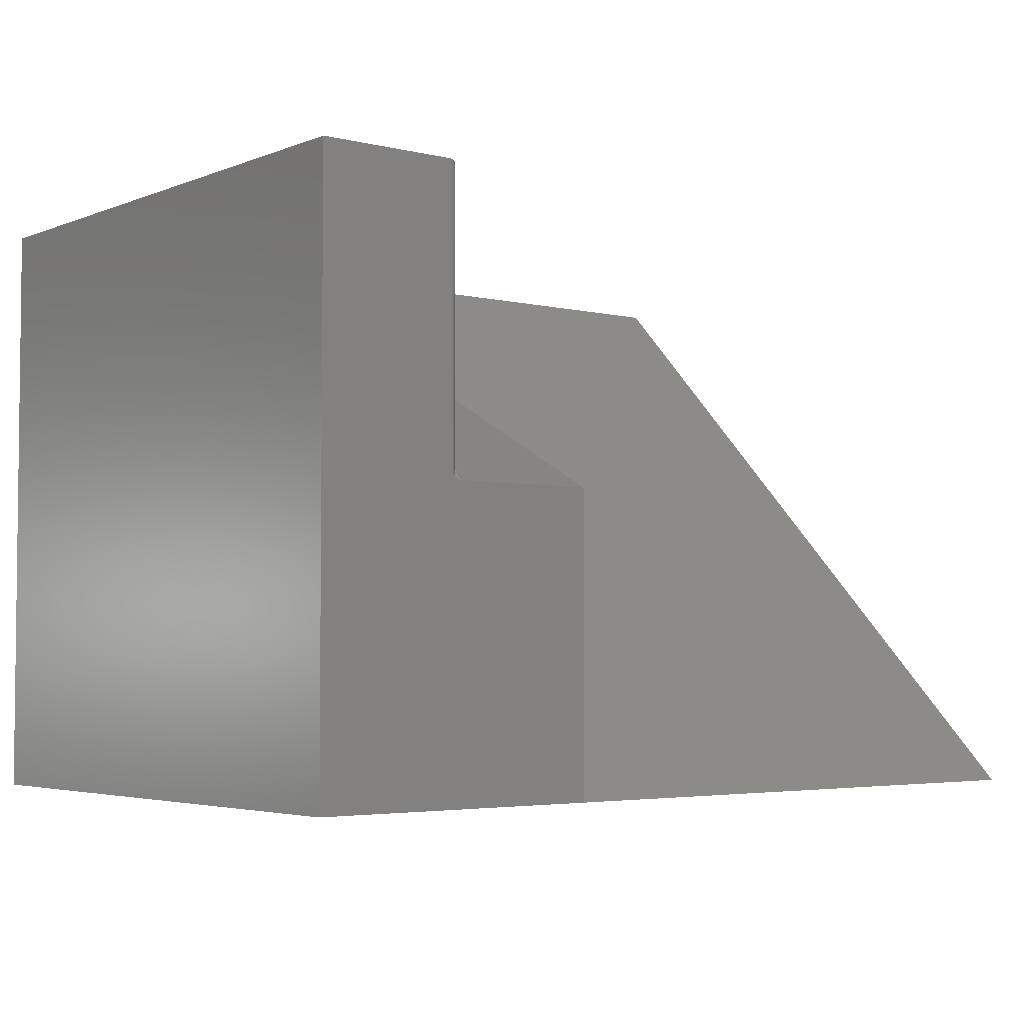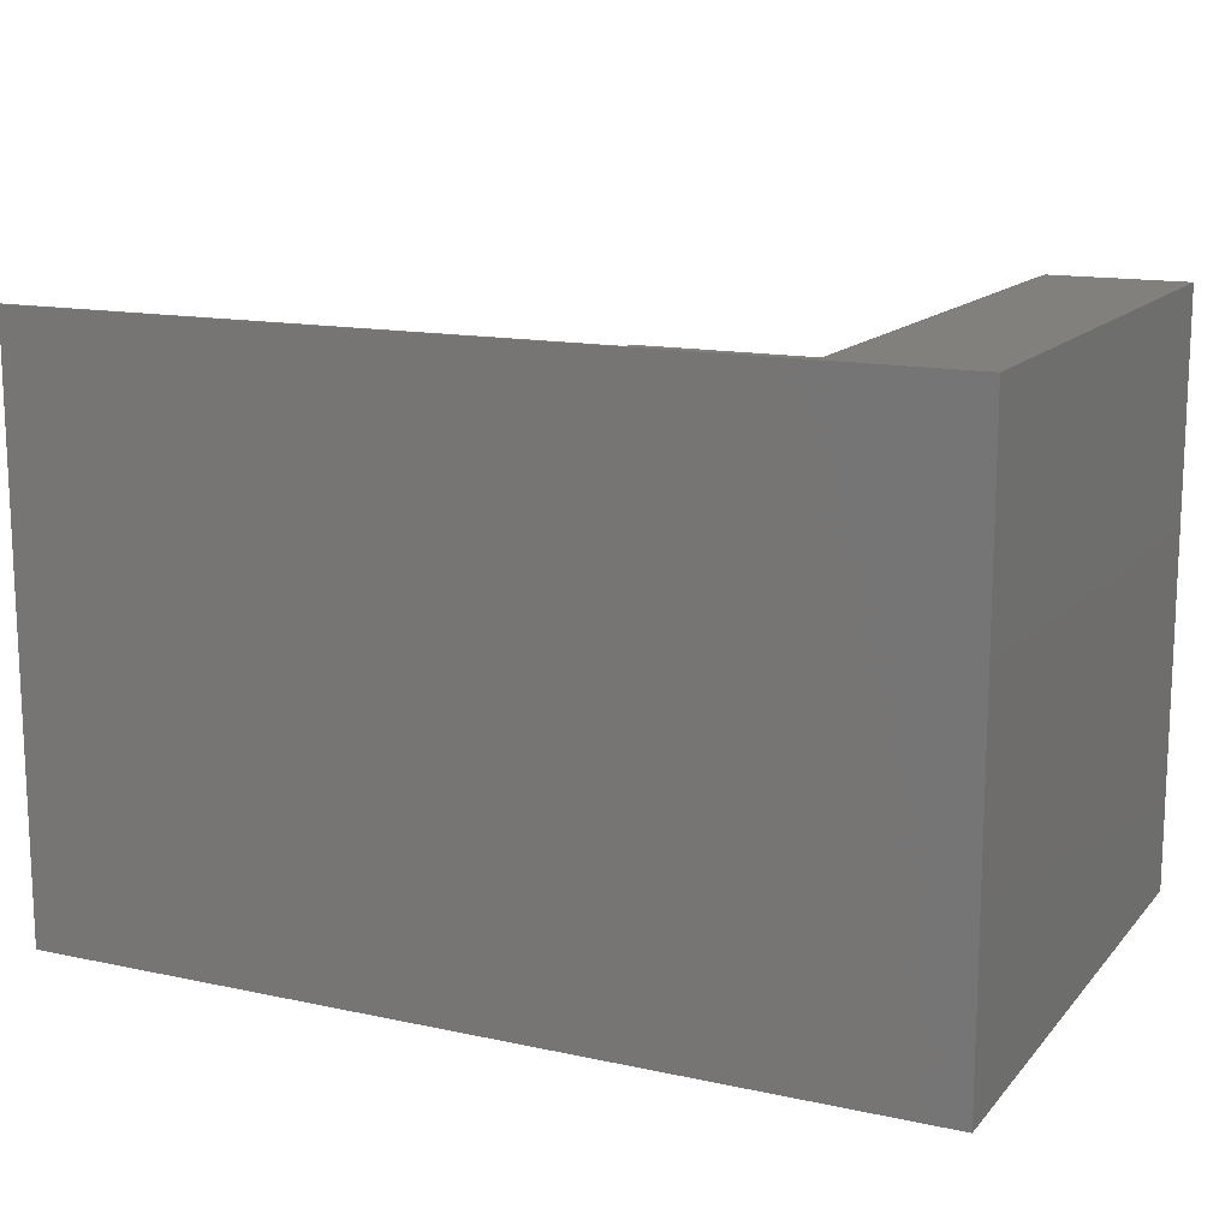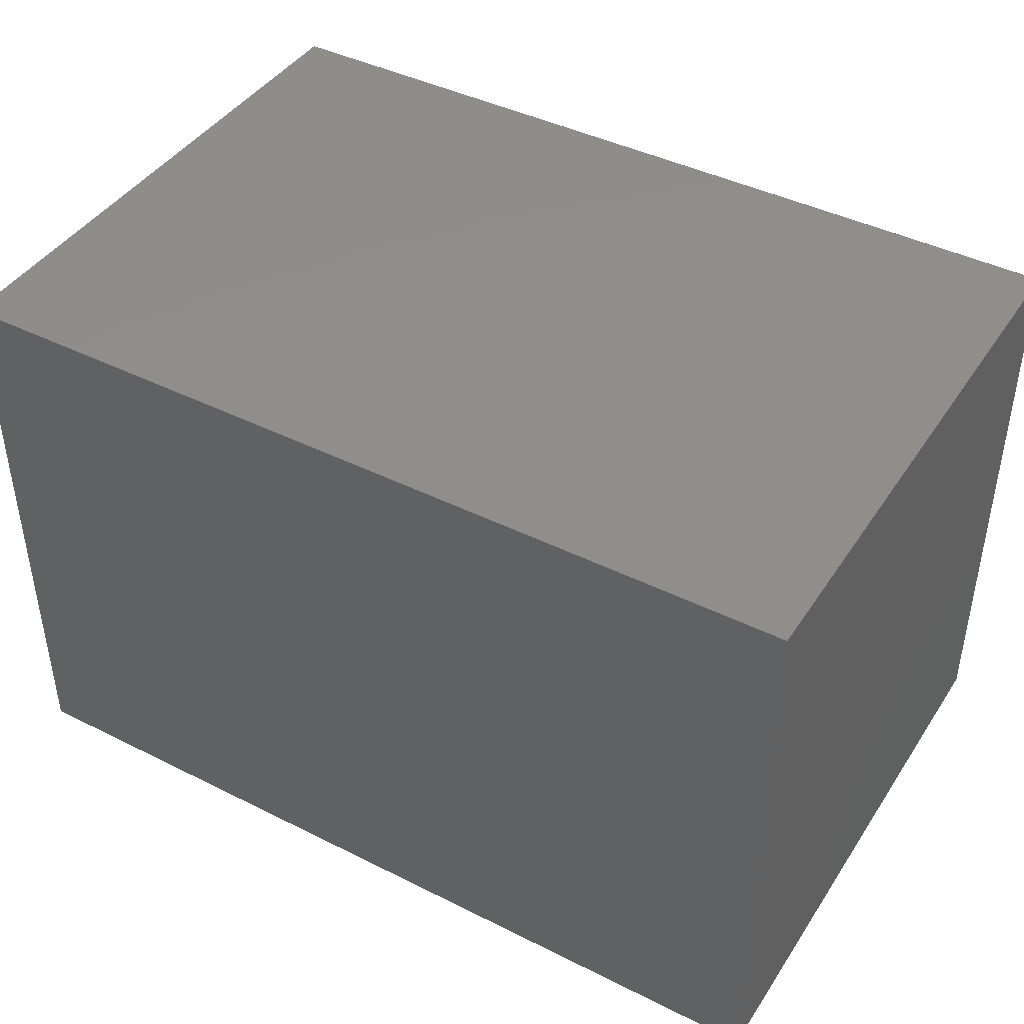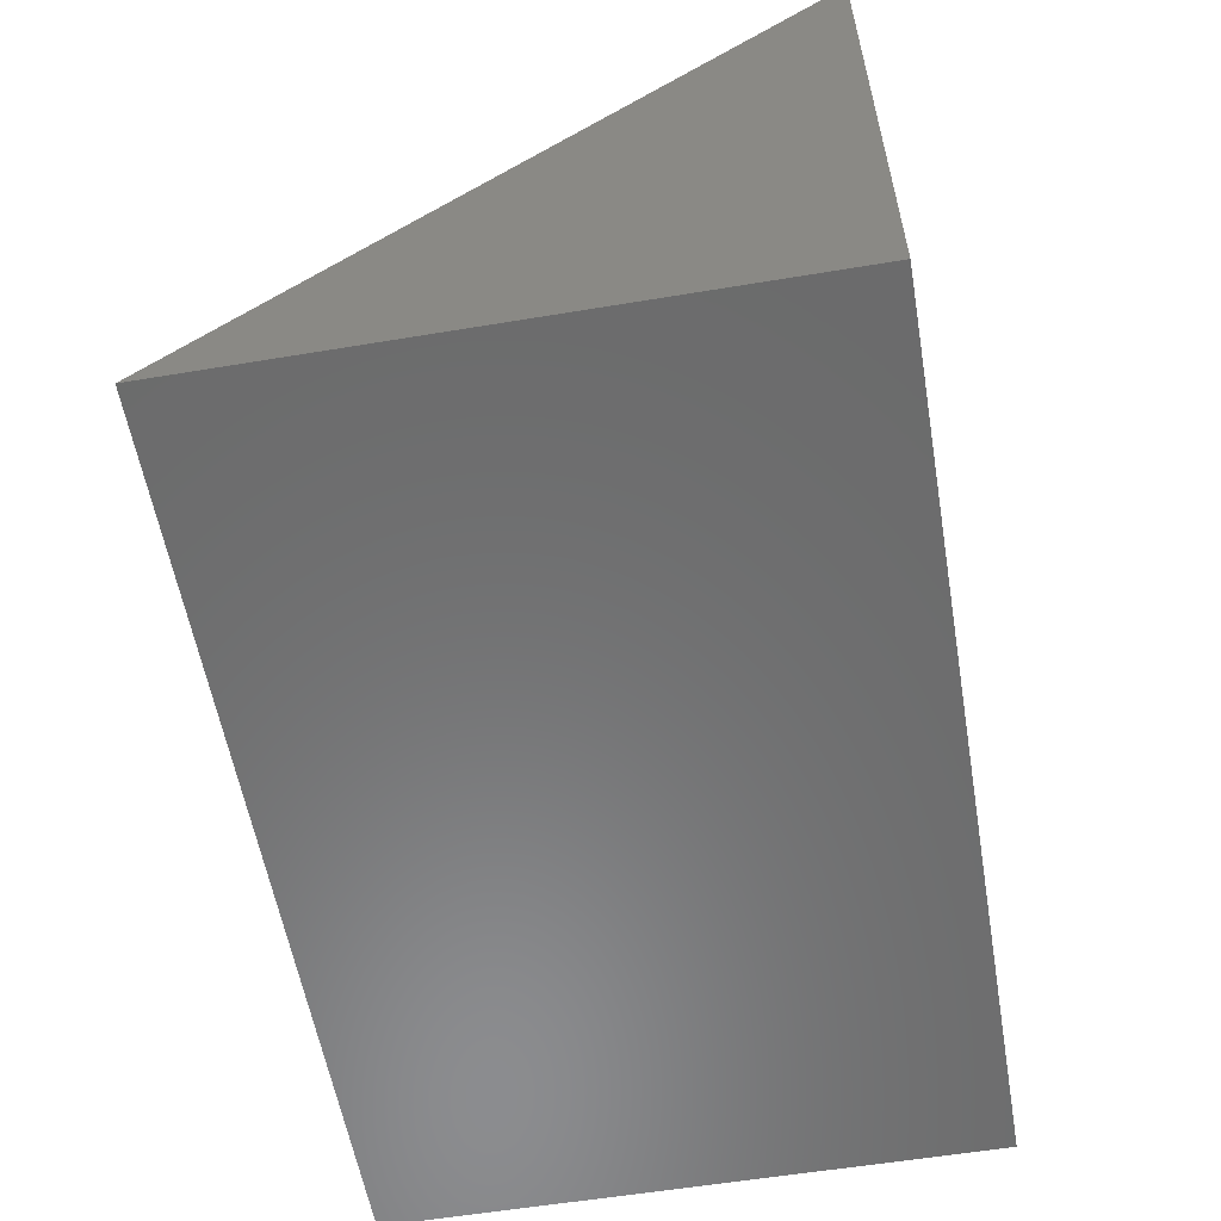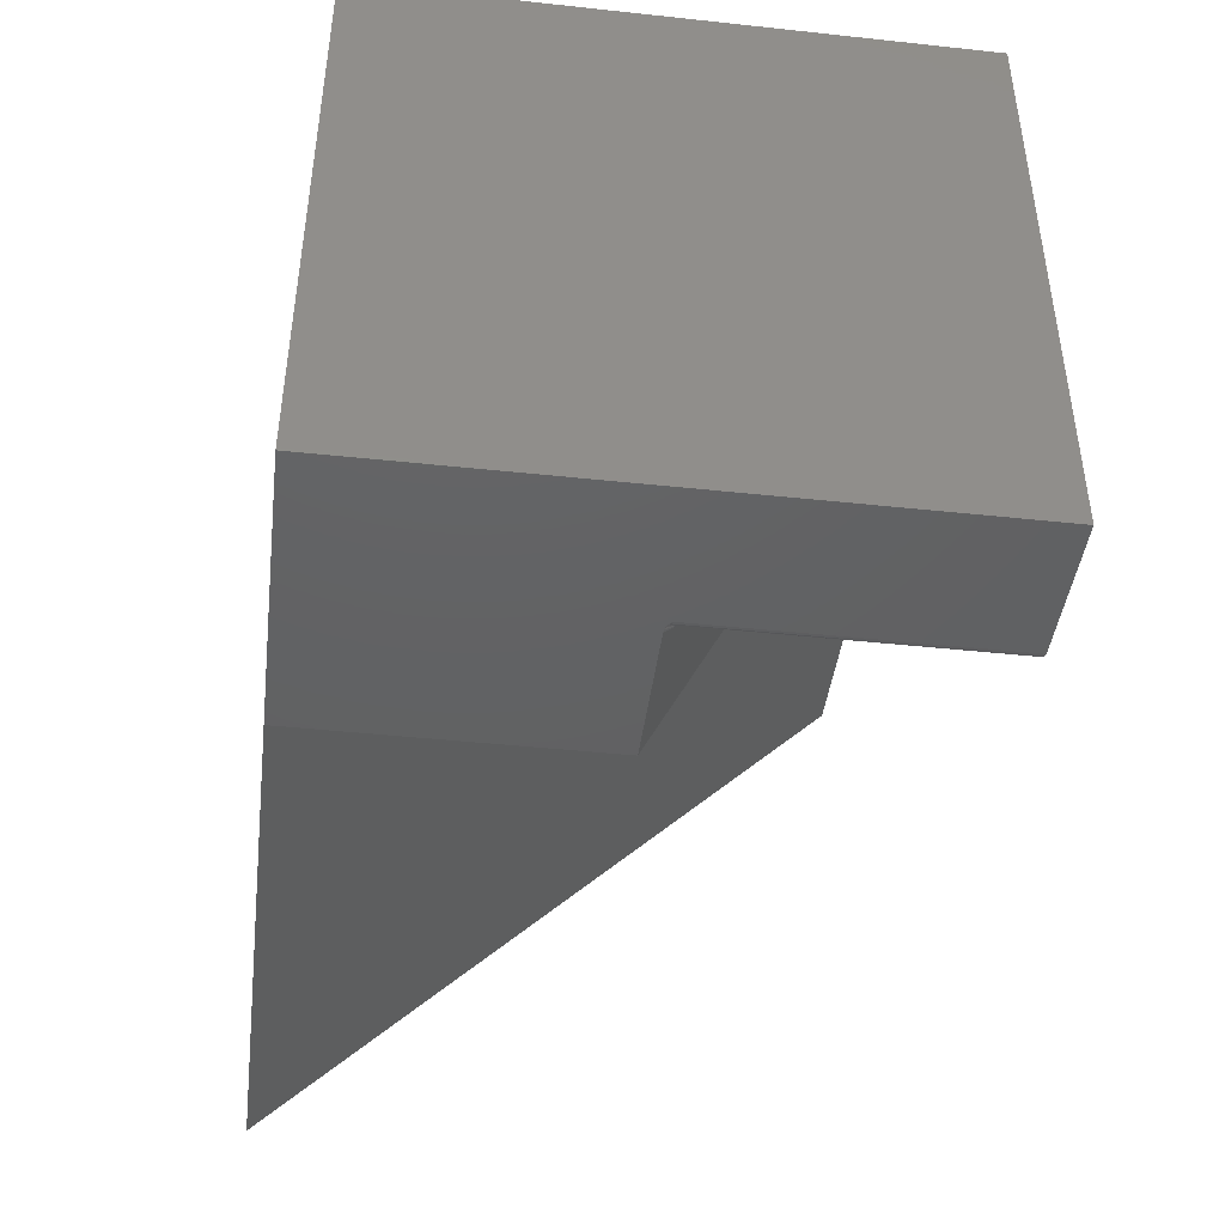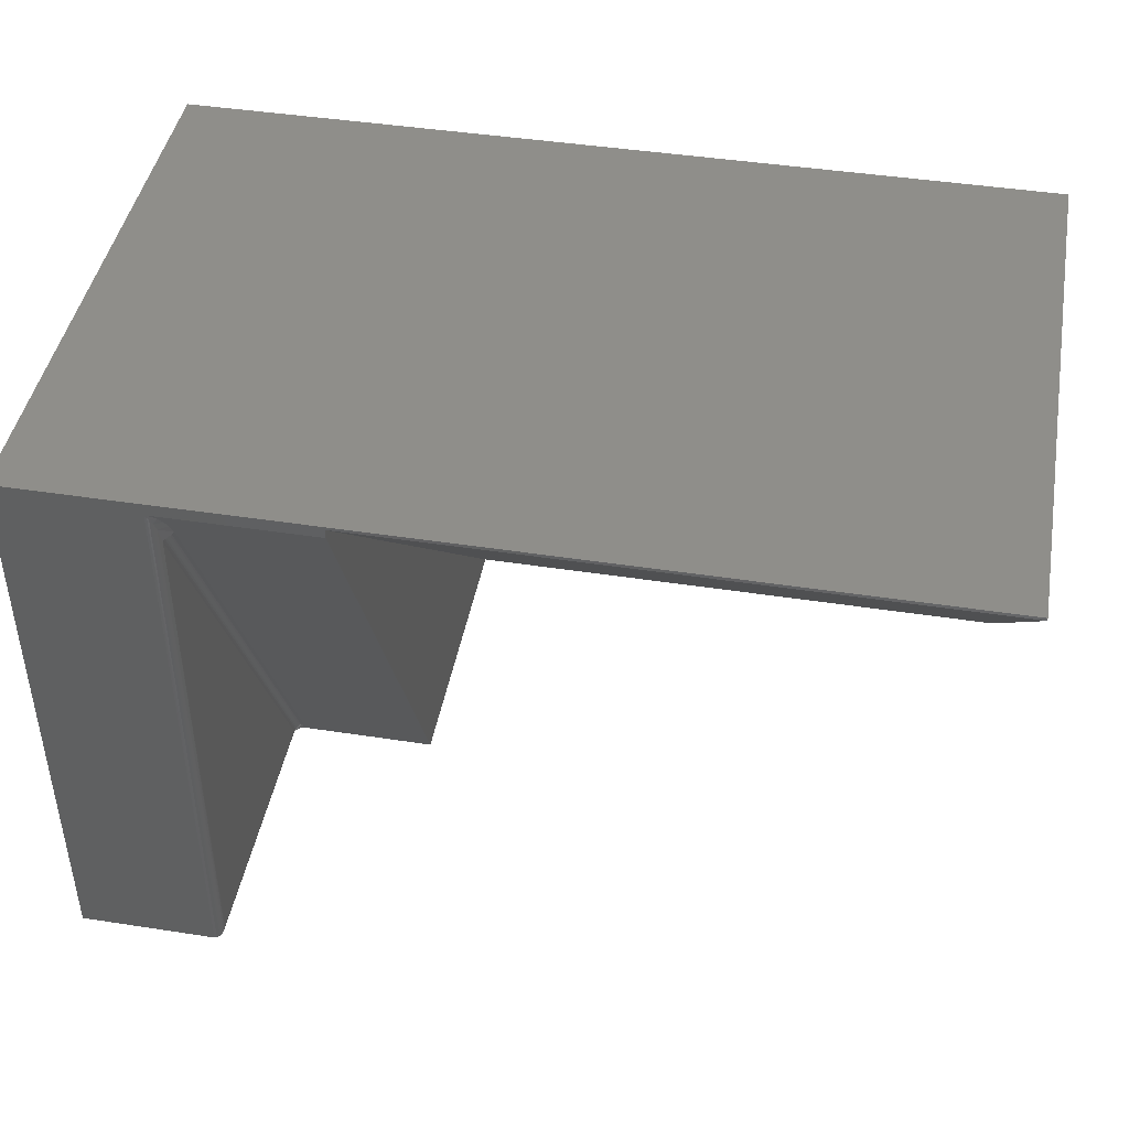
<metadata>
{"format":"stl","ext":"stl","renderer":"f3d","projection":"perspective","resolution":1024,"background":"white","views":[{"elev":-3.8,"azim":-38.4,"up":"+Z"},{"elev":14.2,"azim":-154.6,"up":"+Z"},{"elev":42.7,"azim":-149.2,"up":"+Y"},{"elev":-57.5,"azim":99.8,"up":"+Z"},{"elev":-43.5,"azim":-97.2,"up":"+Y"},{"elev":43.9,"azim":10.3,"up":"+Y"}]}
</metadata>
<code>
# stl→obj: 73 verts, 142 faces
v 0.125 -0.4922 0.2627
v 0.1249 -0.4934 0.4908
v 0.1248 -0.4938 0.261
v 0.125 -0.4922 0.4896
v 0.1194 -0.4997 0.4971
v 0.1218 -0.4985 0.2563
v 0.1217 -0.4986 0.496
v 0.1226 -0.4978 0.4952
v 0.1234 -0.4969 0.2579
v 0.1235 -0.4968 0.4942
v 0.1243 -0.4954 0.2594
v 0.1241 -0.4958 0.4932
v 0.1246 -0.4946 0.492
v 0.1172 -0.5 0.4974
v 0.1172 -0.5 0.2548
v 0.1198 -0.4996 0.2553
v 0.125 -0.0432 0.4896
v 0.125 -0.0415 0.49
v 0.1238 -0.02673 0.4937
v 0.1223 -0.0198 0.4955
v 0.1211 -0.01651 0.4963
v 0.1202 -0.01465 0.4968
v 0.1172 -0.01228 0.4974
v 0.119 -0.01309 0.4972
v 0.25 -0.01042 0.4974
v 0.1222 -0.01042 0.4974
v 0.1242 -0.01203 0.4966
v 0.1259 -0.01398 0.4956
v 0.1274 -0.01627 0.4944
v 0.1293 -0.02019 0.4924
v 0.1313 -0.02626 0.4894
v 0.1327 -0.03628 0.4843
v 0.1328 -0.03968 0.4826
v 0.25 -0.5 0.25
v 0.1328 -0.4887 0.2557
v 0.1325 -0.492 0.2541
v 0.132 -0.4936 0.2532
v 0.1309 -0.4962 0.2519
v 0.1297 -0.4981 0.251
v 0.1279 -0.5 0.25
v 0 -0.5 0
v 0.25 -0.5 0
v 0.1254 -0.5 0.2503
v 0.123 -0.5 0.2509
v 0.1209 -0.5 0.2519
v 0.119 -0.5 0.2532
v 3.046e-17 -0.5 0.4974
v 3.046e-17 0 0.4974
v 0.1192 -0.01096 0.4974
v 0.25 -0.002632 0.4974
v 0.75 -0.002632 0.4974
v 0.75 0 0.4974
v 0.1256 -0.04185 0.4869
v 0.1252 -0.04252 0.4882
v 0.1263 -0.04125 0.4857
v 0.1273 -0.04071 0.4846
v 0.1285 -0.04027 0.4838
v 0.1298 -0.03995 0.4831
v 0.1313 -0.03975 0.4827
v 0.1263 -0.4902 0.2588
v 0.1256 -0.4908 0.26
v 0.1252 -0.4915 0.2613
v 0.1222 -0.4984 0.2551
v 0.1227 -0.4984 0.2538
v 0.1233 -0.4987 0.2527
v 0.124 -0.4991 0.2516
v 0.1313 -0.4887 0.2559
v 0.1298 -0.4889 0.2563
v 0.1285 -0.4893 0.2569
v 0.1273 -0.4897 0.2578
v 0 0 0
v 0.75 0 -4.592e-17
v 0.75 -0.5 -4.592e-17
f 1 2 3
f 1 4 2
f 5 6 7
f 8 7 6
f 6 9 8
f 8 9 10
f 10 9 11
f 10 11 12
f 11 13 12
f 11 3 2
f 11 2 13
f 14 15 5
f 5 15 16
f 5 16 6
f 17 2 4
f 17 18 2
f 13 2 18
f 18 19 13
f 13 19 12
f 19 10 12
f 10 19 20
f 10 20 8
f 8 20 21
f 8 21 7
f 7 21 22
f 7 22 5
f 23 14 24
f 24 14 5
f 24 5 22
f 17 4 1
f 25 26 27
f 25 27 28
f 25 28 29
f 25 29 30
f 25 30 31
f 25 31 32
f 25 32 33
f 25 33 34
f 34 33 35
f 34 35 36
f 34 36 37
f 34 37 38
f 34 38 39
f 34 39 40
f 41 42 34
f 41 34 40
f 41 40 43
f 41 43 44
f 41 44 45
f 41 45 46
f 41 46 15
f 41 15 14
f 41 14 47
f 48 47 14
f 48 14 23
f 48 23 49
f 48 49 26
f 48 26 25
f 48 25 50
f 48 50 51
f 48 51 52
f 53 18 54
f 30 20 19
f 30 19 31
f 28 21 20
f 28 20 29
f 29 20 30
f 17 54 18
f 22 21 28
f 32 31 19
f 32 19 18
f 32 18 53
f 32 53 55
f 32 55 56
f 32 56 57
f 32 57 58
f 32 58 59
f 32 59 33
f 49 23 24
f 49 24 22
f 49 22 28
f 49 28 27
f 49 27 26
f 60 61 3
f 61 62 3
f 1 3 62
f 15 46 16
f 6 16 46
f 6 46 63
f 64 63 46
f 46 45 64
f 64 45 65
f 65 45 44
f 65 44 66
f 66 44 43
f 9 6 63
f 67 11 37
f 67 37 36
f 67 36 35
f 11 67 68
f 11 68 69
f 11 69 70
f 11 70 60
f 11 60 3
f 11 9 63
f 11 63 64
f 11 64 65
f 11 65 66
f 11 66 43
f 11 43 40
f 11 40 39
f 11 39 38
f 11 38 37
f 70 55 60
f 60 55 53
f 60 53 61
f 61 53 54
f 61 54 62
f 62 54 17
f 62 17 1
f 55 70 56
f 56 70 69
f 56 69 57
f 57 69 68
f 57 68 58
f 58 68 67
f 58 67 59
f 59 67 35
f 59 35 33
f 50 34 42
f 50 25 34
f 71 48 72
f 72 48 52
f 72 73 71
f 71 73 42
f 71 42 41
f 42 73 50
f 50 73 51
f 72 52 73
f 73 52 51
f 48 71 47
f 47 71 41

</code>
